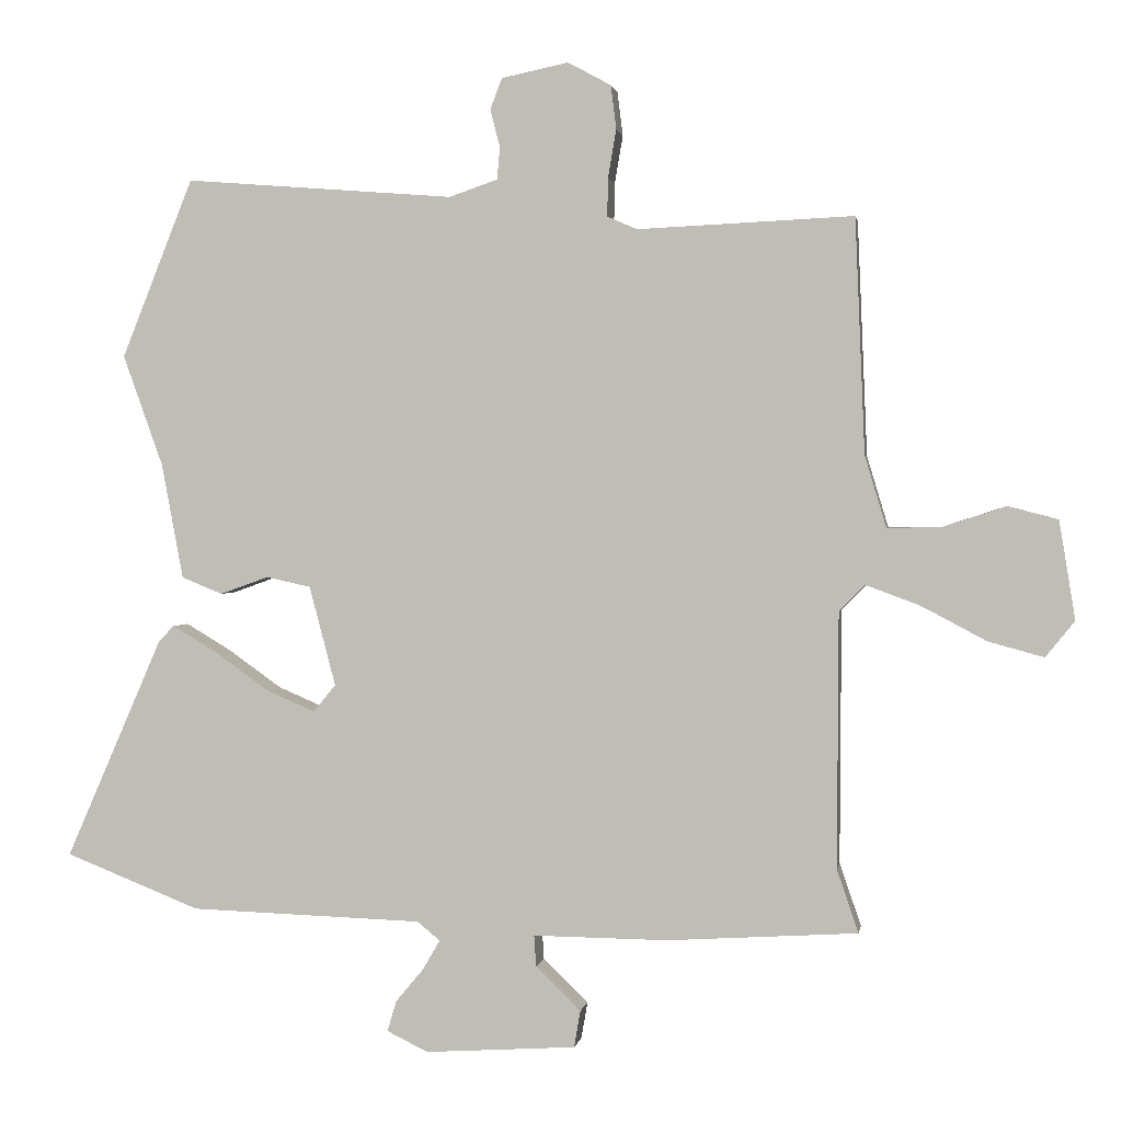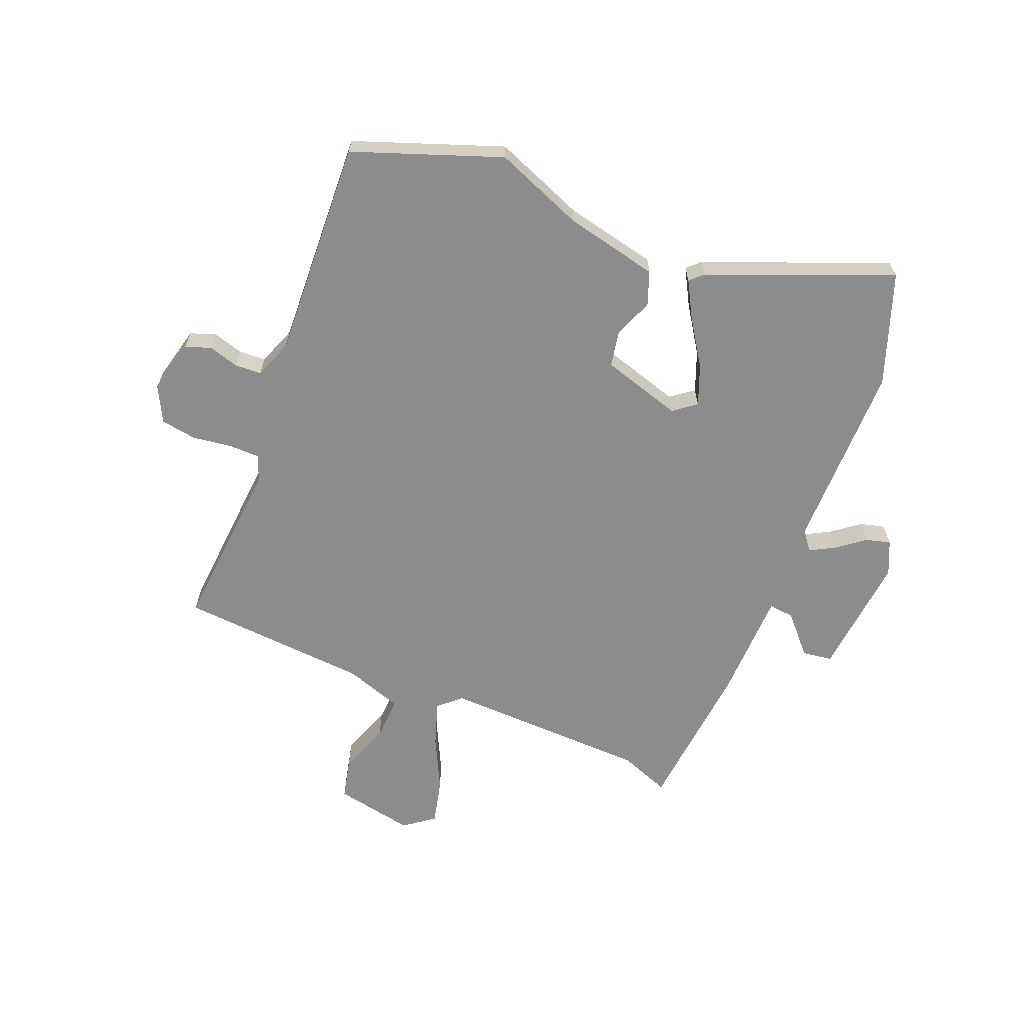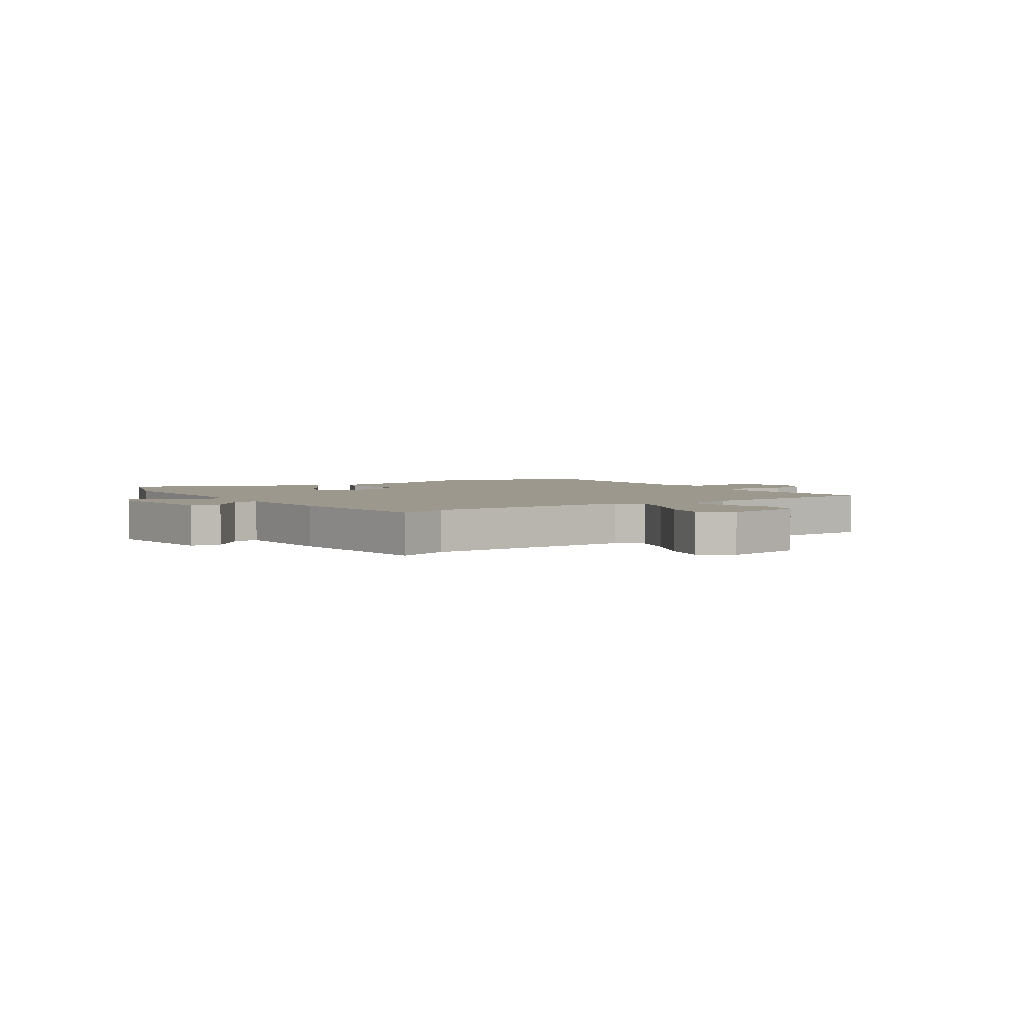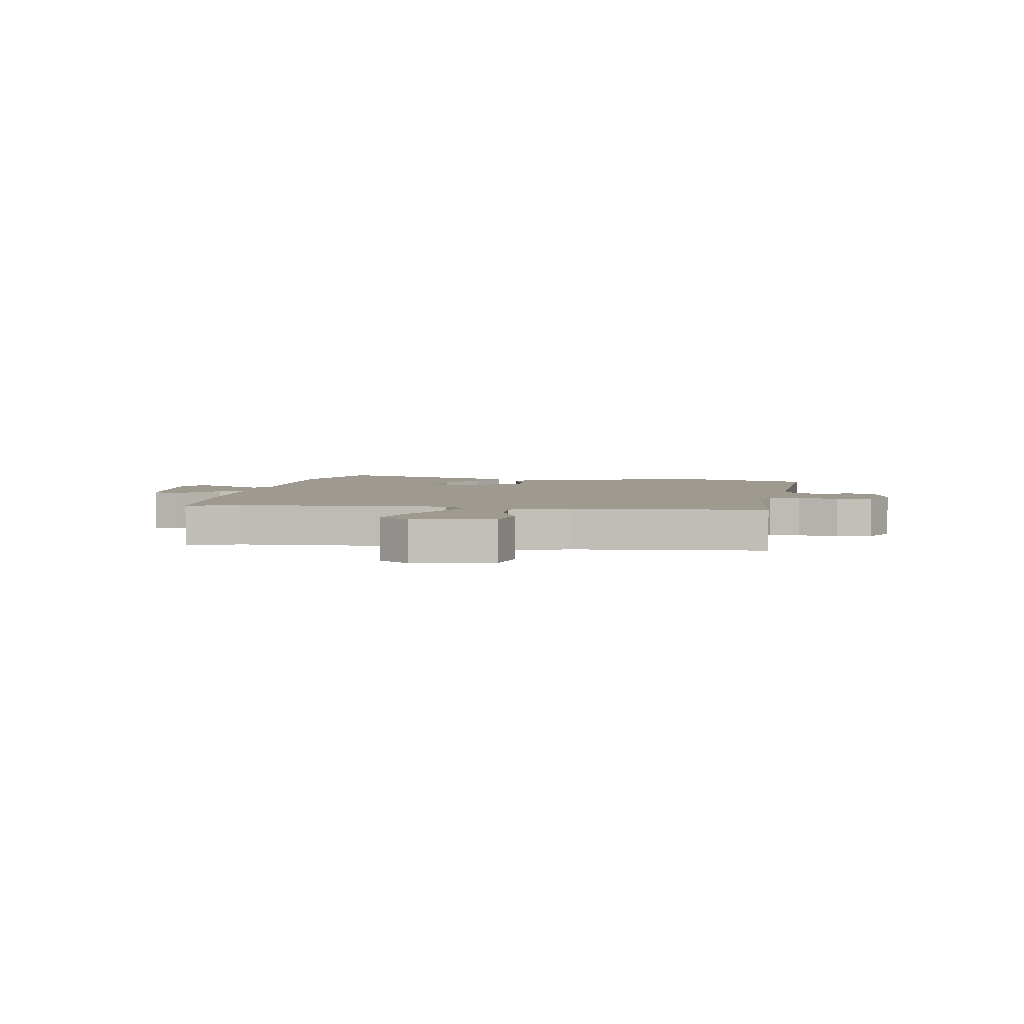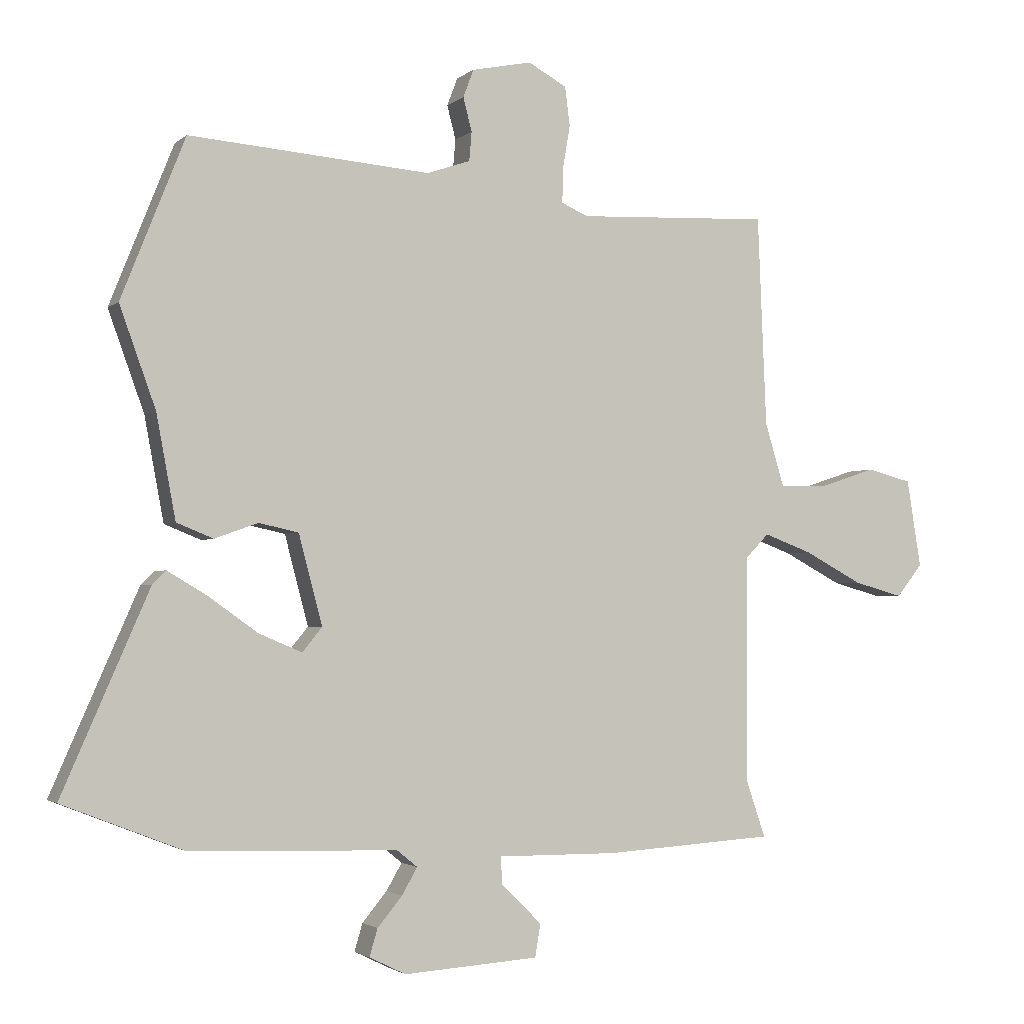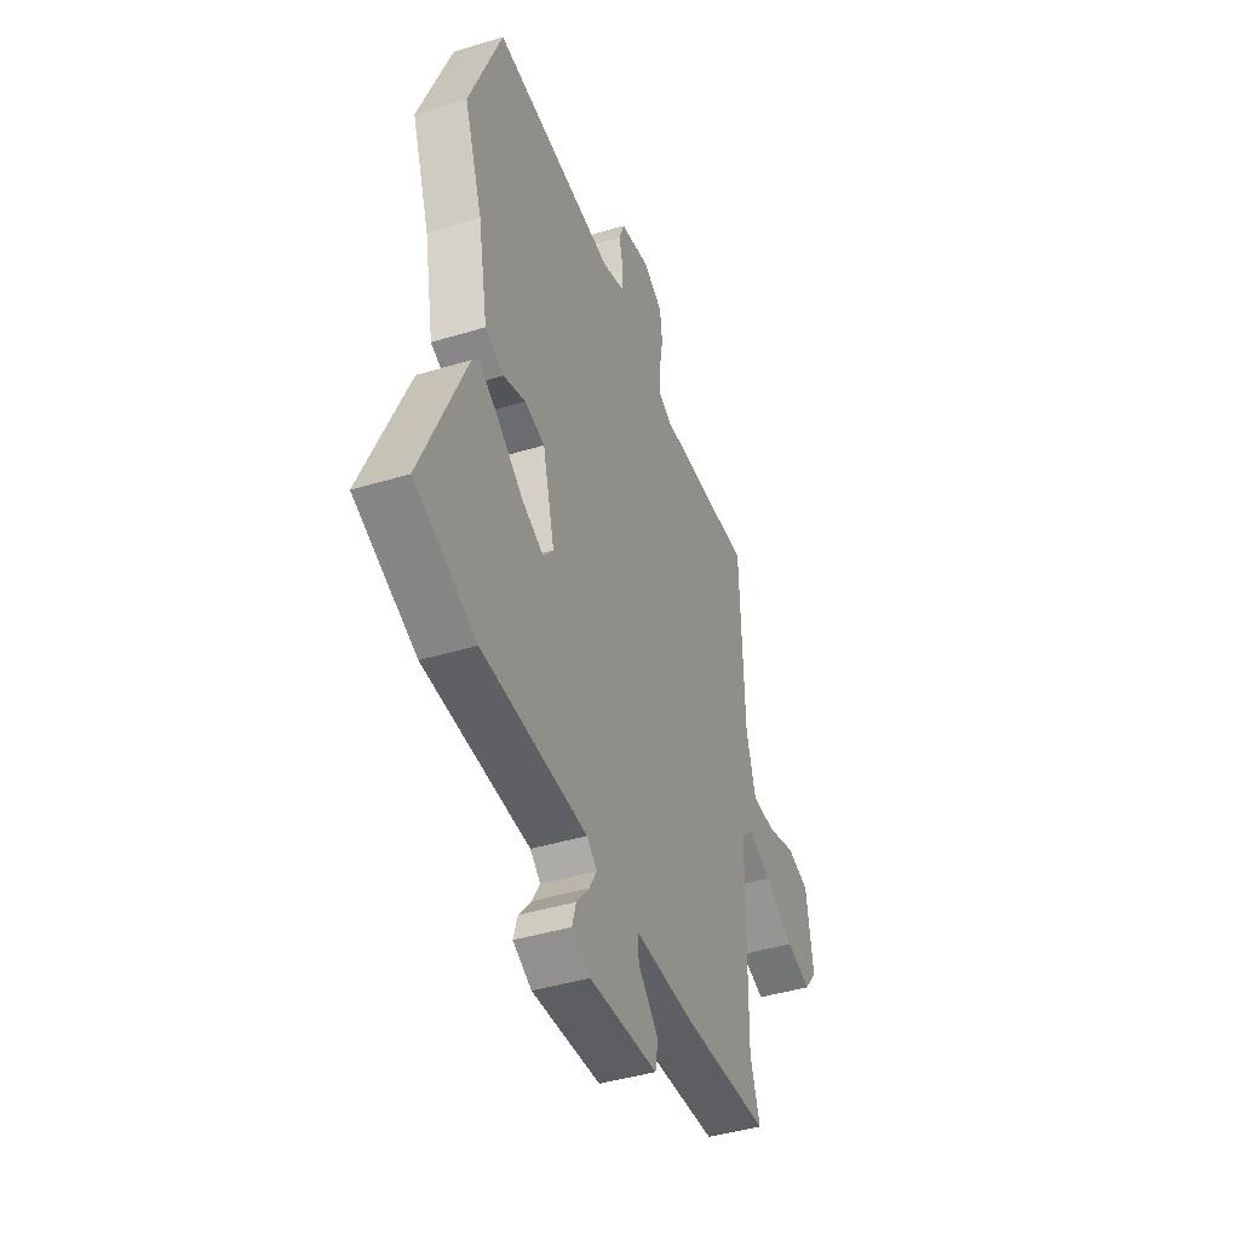
<metadata>
{"format":"obj","ext":"obj","renderer":"f3d","projection":"perspective","resolution":1024,"background":"white","views":[{"elev":1.3,"azim":-170.9,"up":"+Z"},{"elev":-64.3,"azim":66.1,"up":"+Y"},{"elev":3.1,"azim":-125.8,"up":"+Y"},{"elev":3.7,"azim":-83.3,"up":"+Y"},{"elev":-2.3,"azim":157.2,"up":"+Z"},{"elev":-42.6,"azim":110.0,"up":"+Z"}]}
</metadata>
<code>
v -0.501 0.07 0.496
v -0.189 0.07 0.482
v -0.146 0.07 0.501
v -0.147 0.07 0.556
v -0.159 0.07 0.626
v -0.151 0.07 0.689
v -0.089 0.07 0.723
v 0.008 0.07 0.703
v 0.025 0.07 0.658
v 0.011 0.07 0.604
v 0.015 0.07 0.557
v 0.085 0.07 0.533
v 0.474 0.07 0.564
v 0.577 0.07 0.306
v 0.519 0.07 0.145
v 0.488 0.07 -0.021
v 0.429 0.07 -0.045
v 0.359 0.07 -0.02
v 0.295 0.07 -0.034
v 0.257 0.07 -0.178
v 0.289 0.07 -0.217
v 0.359 0.07 -0.187
v 0.438 0.07 -0.131
v 0.502 0.07 -0.093
v 0.524 0.07 -0.115
v 0.664 0.07 -0.435
v 0.469 0.07 -0.512
v 0.134 0.07 -0.523
v 0.101 0.07 -0.55
v 0.126 0.07 -0.593
v 0.166 0.07 -0.641
v 0.179 0.07 -0.685
v 0.12 0.07 -0.714
v -0.098 0.07 -0.7
v -0.107 0.07 -0.647
v -0.042 0.07 -0.584
v -0.039 0.07 -0.539
v -0.233 0.07 -0.541
v -0.508 0.07 -0.524
v -0.477 0.07 -0.433
v -0.479 0.07 -0.065
v -0.516 0.07 -0.027
v -0.594 0.07 -0.056
v -0.688 0.07 -0.106
v -0.768 0.07 -0.128
v -0.81 0.07 -0.076
v -0.787 0.07 0.066
v -0.715 0.07 0.085
v -0.623 0.07 0.055
v -0.546 0.07 0.054
v -0.515 0.07 0.157
v -0.501 0 0.496
v -0.189 0 0.482
v -0.146 0 0.501
v -0.147 0 0.556
v -0.159 0 0.626
v -0.151 0 0.689
v -0.089 0 0.723
v 0.008 0 0.703
v 0.025 0 0.658
v 0.011 0 0.604
v 0.015 0 0.557
v 0.085 0 0.533
v 0.474 0 0.564
v 0.577 0 0.306
v 0.519 0 0.145
v 0.488 0 -0.021
v 0.429 0 -0.045
v 0.359 0 -0.02
v 0.295 0 -0.034
v 0.257 0 -0.178
v 0.289 0 -0.217
v 0.359 0 -0.187
v 0.438 0 -0.131
v 0.502 0 -0.093
v 0.524 0 -0.115
v 0.664 0 -0.435
v 0.469 0 -0.512
v 0.134 0 -0.523
v 0.101 0 -0.55
v 0.126 0 -0.593
v 0.166 0 -0.641
v 0.179 0 -0.685
v 0.12 0 -0.714
v -0.098 0 -0.7
v -0.107 0 -0.647
v -0.042 0 -0.584
v -0.039 0 -0.539
v -0.233 0 -0.541
v -0.508 0 -0.524
v -0.477 0 -0.433
v -0.479 0 -0.065
v -0.516 0 -0.027
v -0.594 0 -0.056
v -0.688 0 -0.106
v -0.768 0 -0.128
v -0.81 0 -0.076
v -0.787 0 0.066
v -0.715 0 0.085
v -0.623 0 0.055
v -0.546 0 0.054
v -0.515 0 0.157
f 46 47 48 49
f 46 49 50
f 43 44 45 46
f 42 43 46 50
f 41 42 50 51
f 37 38 39 40
f 37 40 41
f 33 34 35 36
f 33 36 37
f 30 31 32 33
f 29 30 33 37
f 28 29 37 41
f 22 23 24 25
f 22 25 26 27
f 15 16 17 18
f 15 18 19
f 12 13 14 15
f 11 12 15 19
f 7 8 9 10
f 7 10 11
f 4 5 6 7
f 3 4 7 11
f 2 3 11 19
f 21 22 27 28
f 20 21 28 41
f 19 20 41 51
f 1 2 19 51
f 100 99 98 97
f 101 100 97
f 97 96 95 94
f 101 97 94 93
f 102 101 93 92
f 91 90 89 88
f 92 91 88
f 87 86 85 84
f 88 87 84
f 84 83 82 81
f 88 84 81 80
f 92 88 80 79
f 76 75 74 73
f 78 77 76 73
f 69 68 67 66
f 70 69 66
f 66 65 64 63
f 70 66 63 62
f 61 60 59 58
f 62 61 58
f 58 57 56 55
f 62 58 55 54
f 70 62 54 53
f 79 78 73 72
f 92 79 72 71
f 102 92 71 70
f 102 70 53 52
f 1 52 53 2
f 2 53 54 3
f 3 54 55 4
f 4 55 56 5
f 5 56 57 6
f 6 57 58 7
f 7 58 59 8
f 8 59 60 9
f 9 60 61 10
f 10 61 62 11
f 11 62 63 12
f 12 63 64 13
f 13 64 65 14
f 14 65 66 15
f 15 66 67 16
f 16 67 68 17
f 17 68 69 18
f 18 69 70 19
f 19 70 71 20
f 20 71 72 21
f 21 72 73 22
f 22 73 74 23
f 23 74 75 24
f 24 75 76 25
f 25 76 77 26
f 26 77 78 27
f 27 78 79 28
f 28 79 80 29
f 29 80 81 30
f 30 81 82 31
f 31 82 83 32
f 32 83 84 33
f 33 84 85 34
f 34 85 86 35
f 35 86 87 36
f 36 87 88 37
f 37 88 89 38
f 38 89 90 39
f 39 90 91 40
f 40 91 92 41
f 41 92 93 42
f 42 93 94 43
f 43 94 95 44
f 44 95 96 45
f 45 96 97 46
f 46 97 98 47
f 47 98 99 48
f 48 99 100 49
f 49 100 101 50
f 50 101 102 51
f 51 102 52 1

</code>
